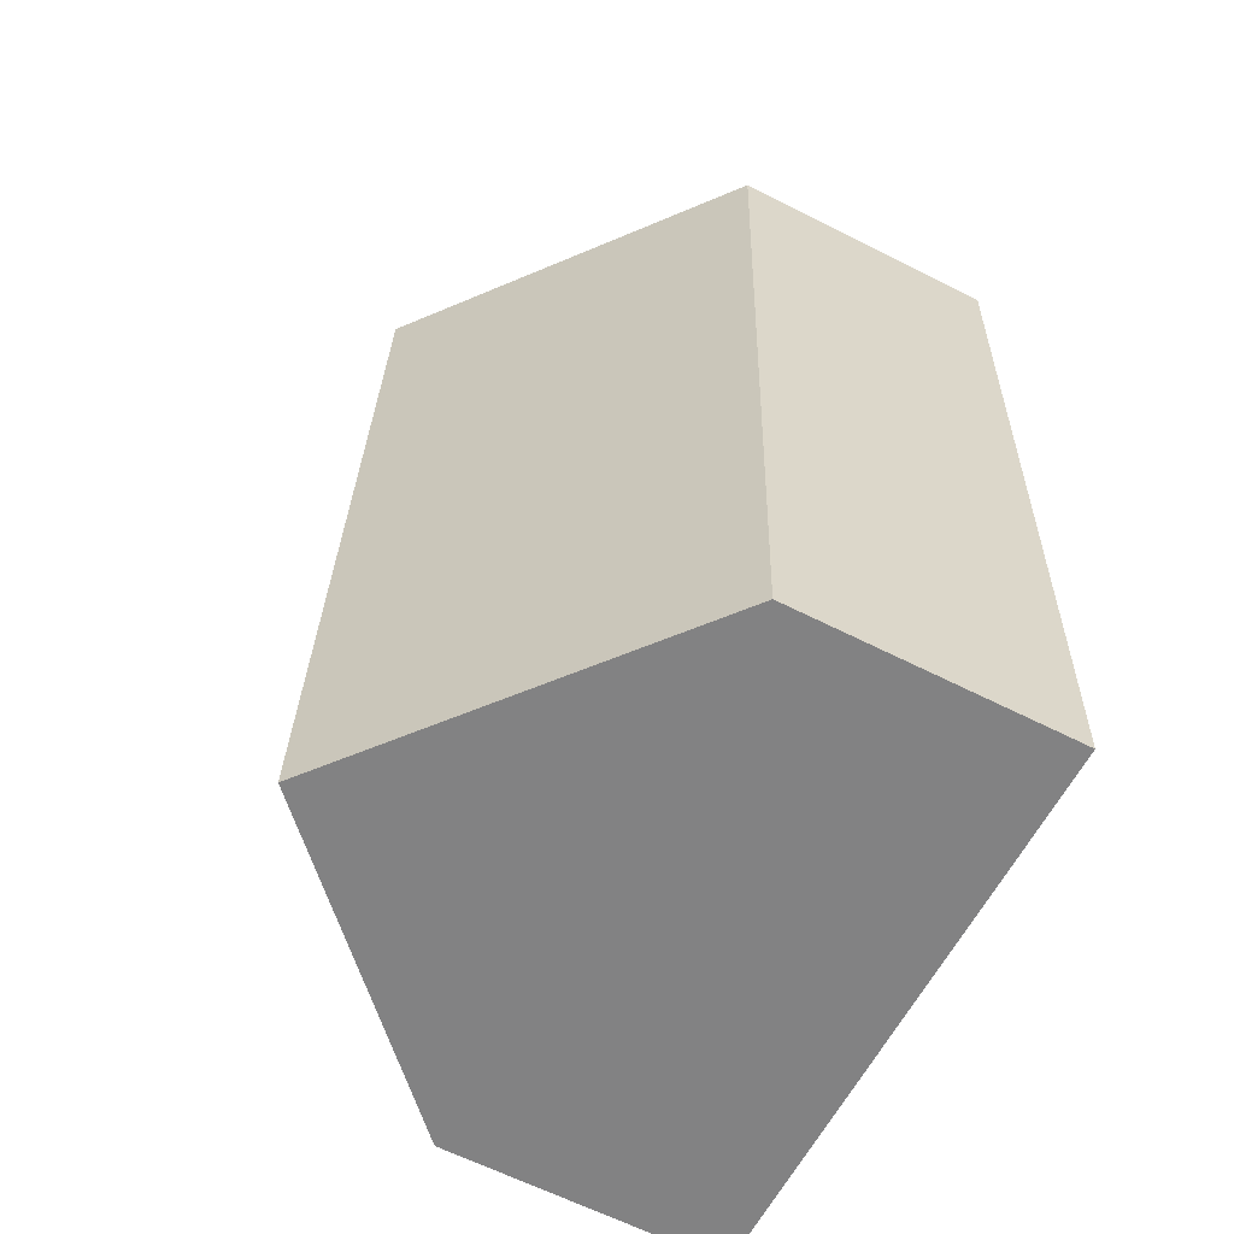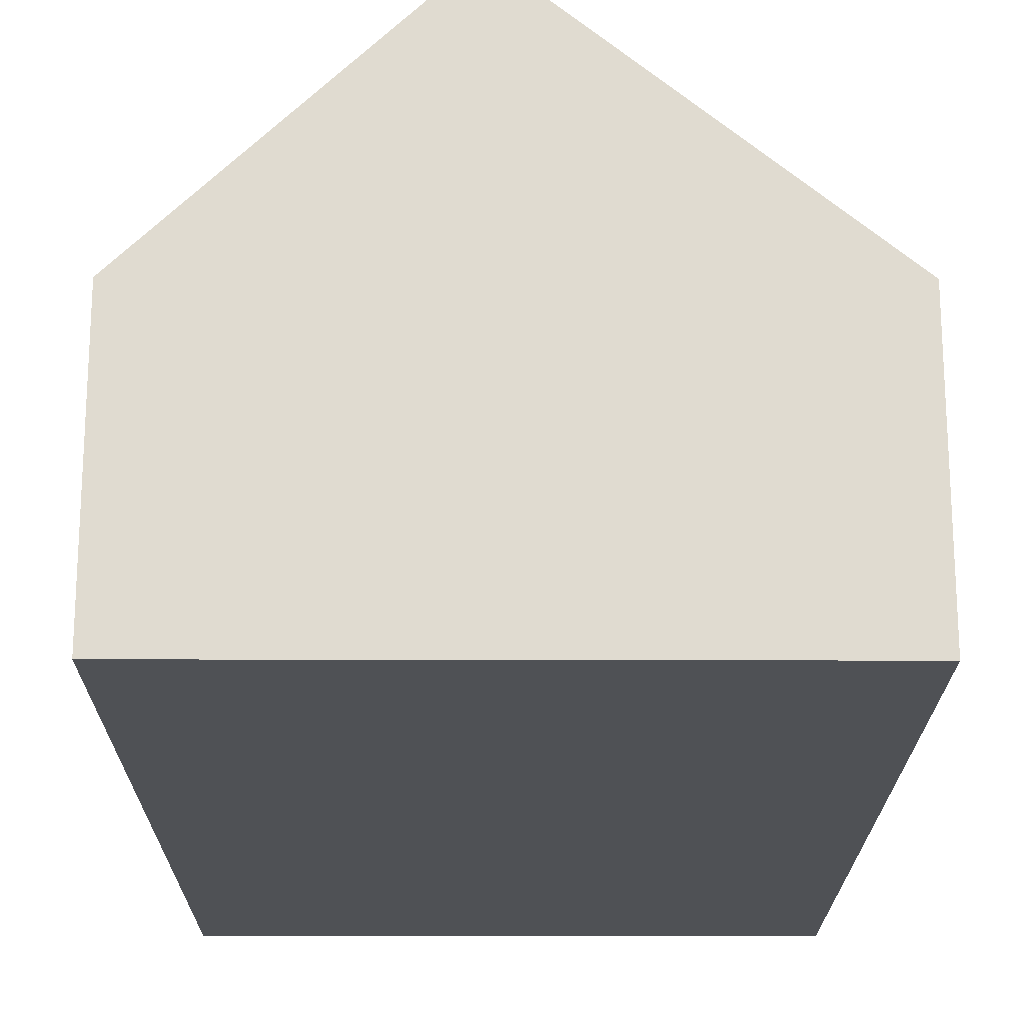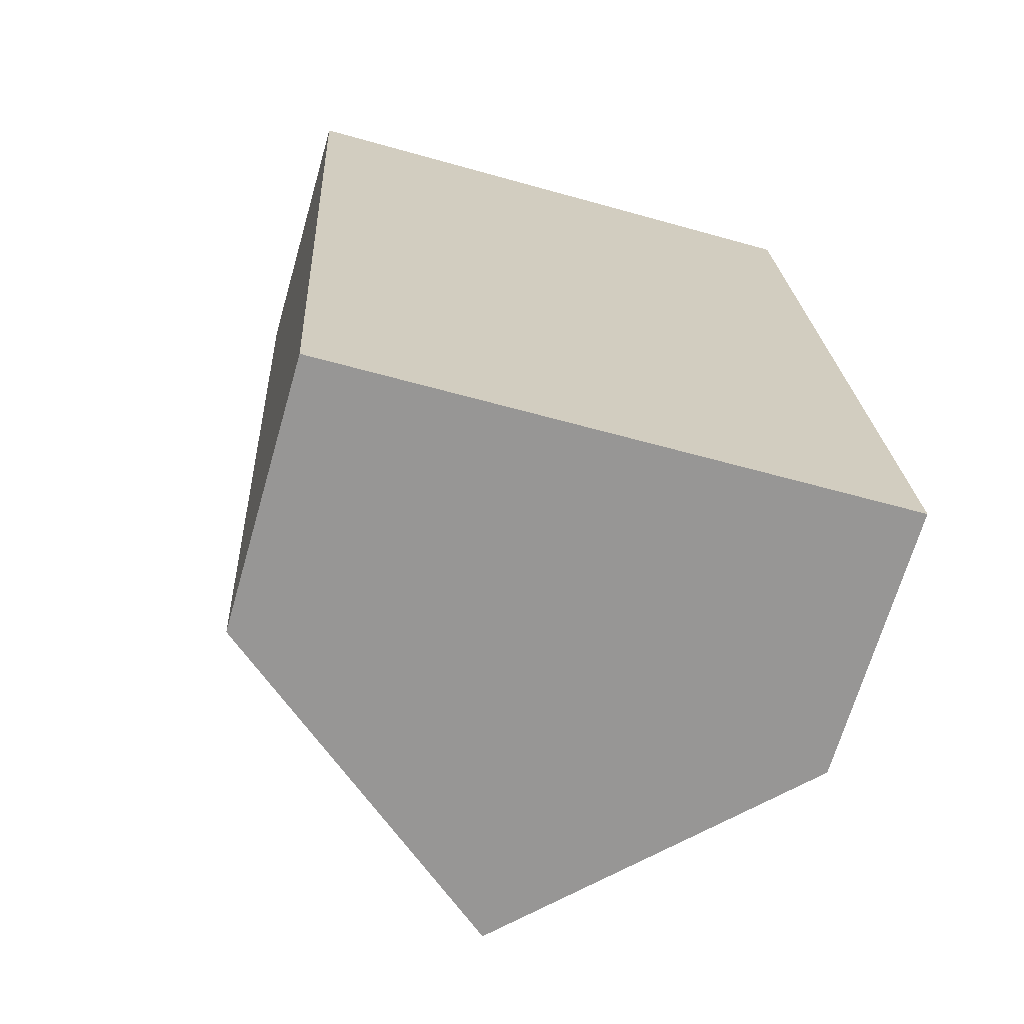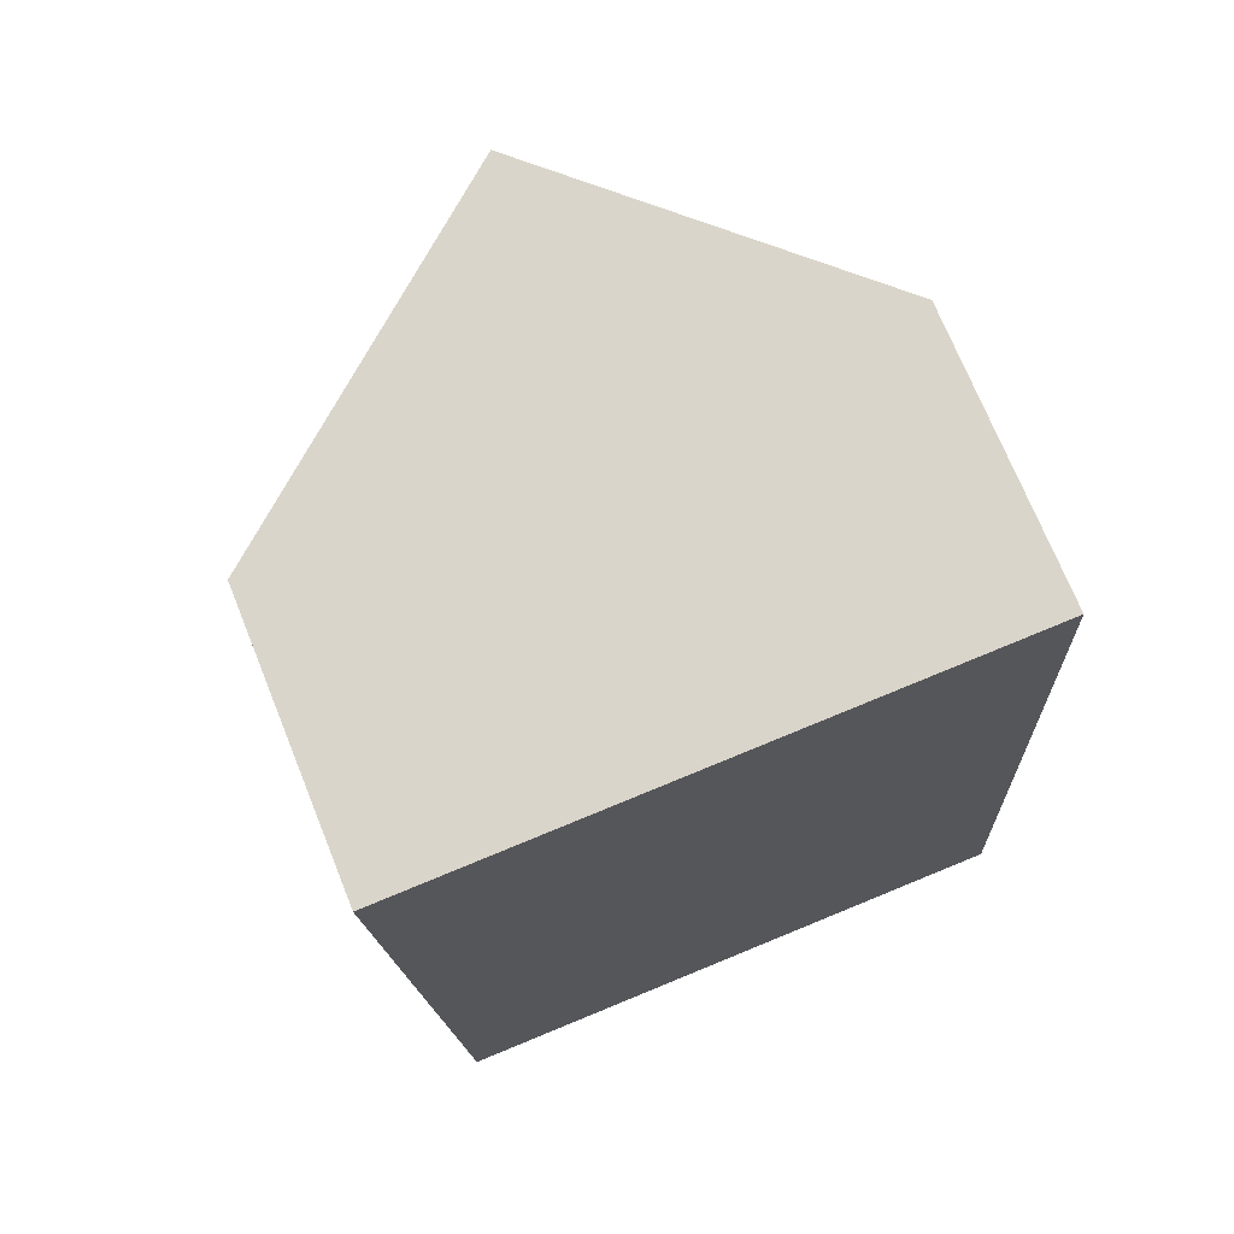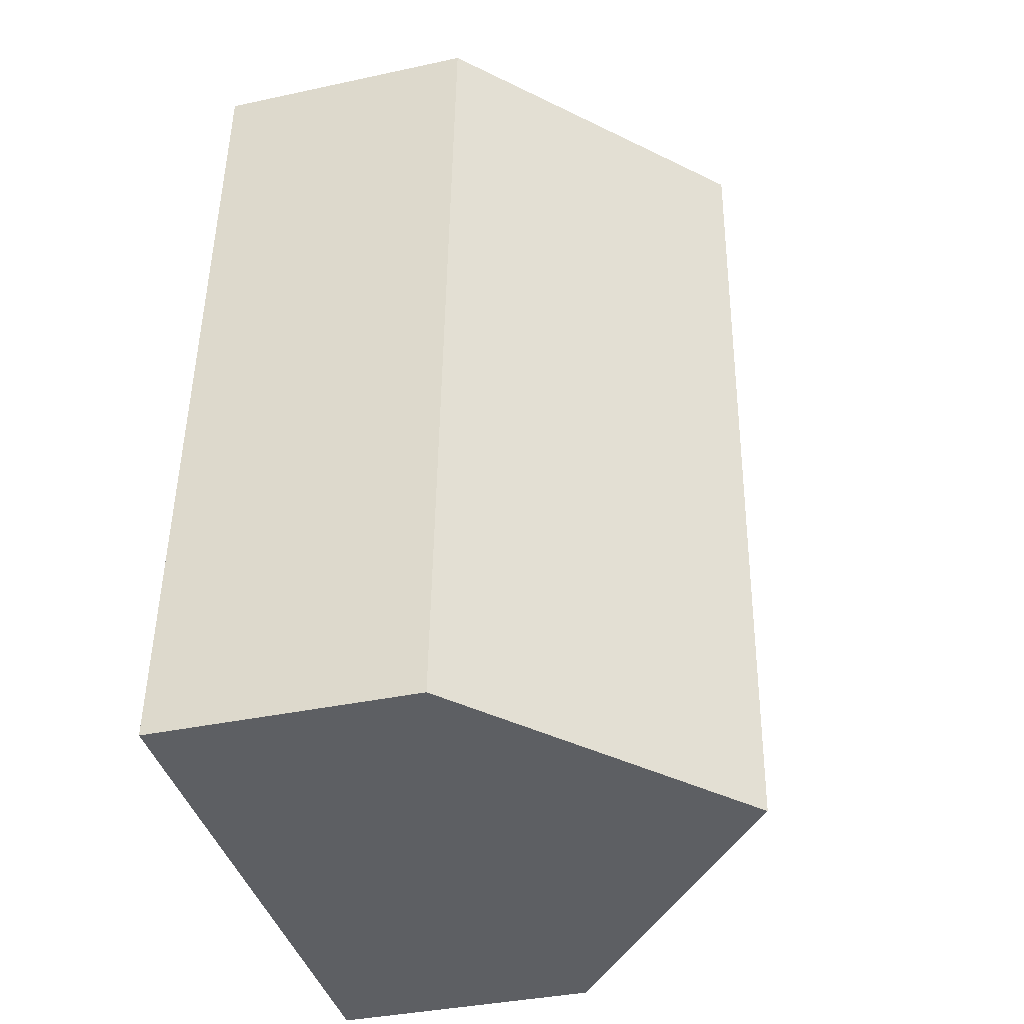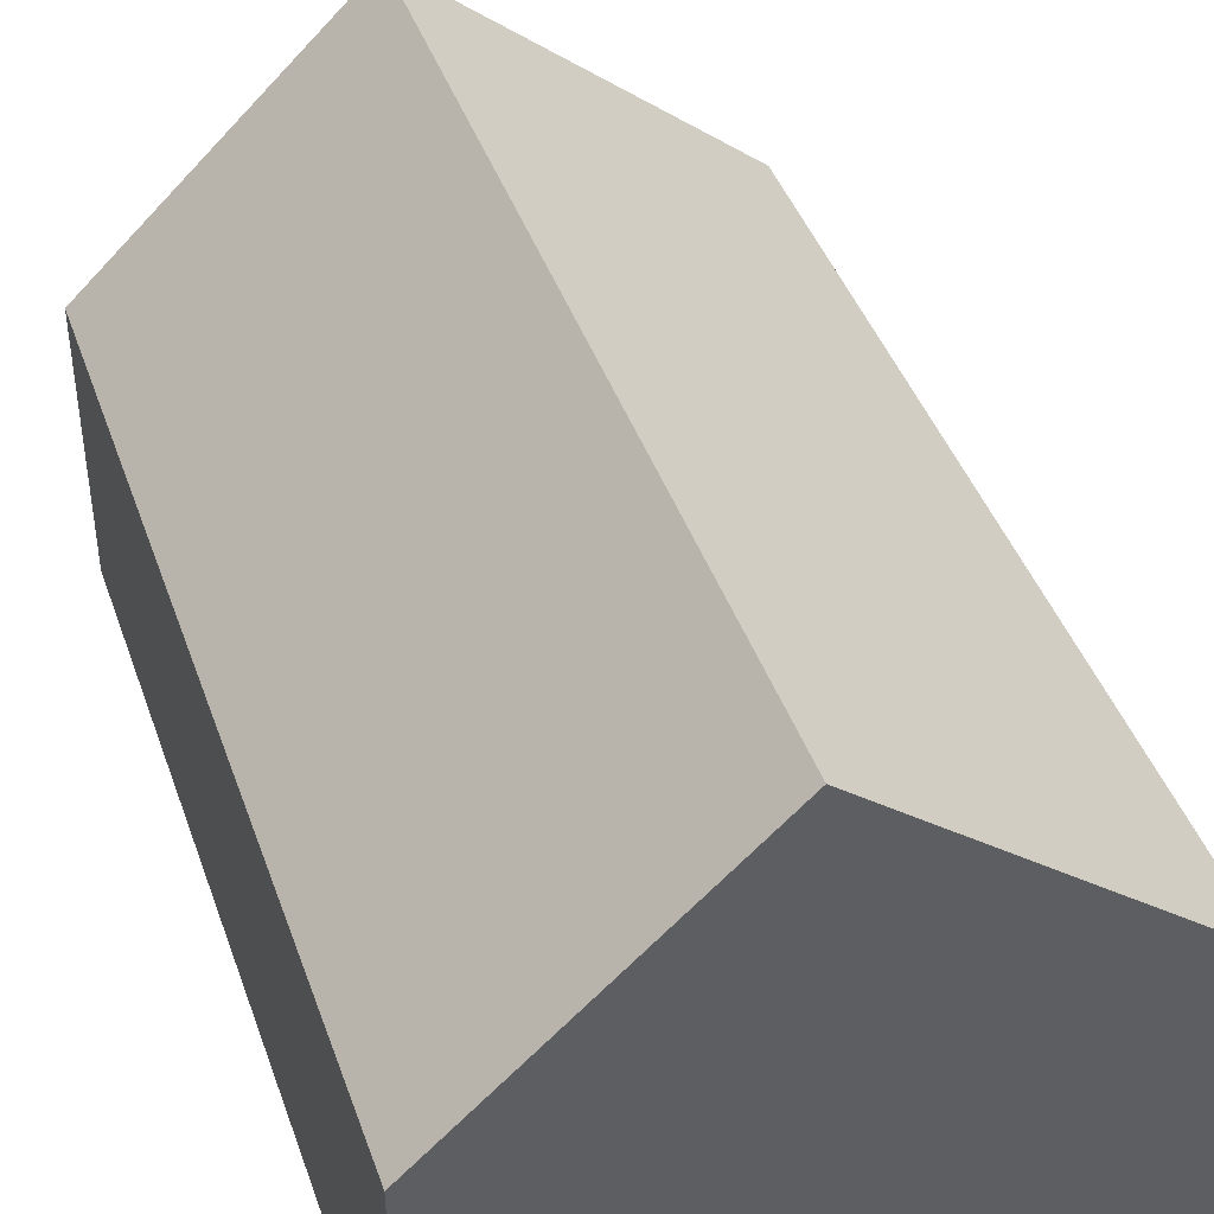
<metadata>
{"format":"obj","ext":"obj","renderer":"f3d","projection":"perspective","resolution":1024,"background":"white","views":[{"elev":-63.7,"azim":-117.0,"up":"+Z"},{"elev":-20.0,"azim":176.6,"up":"+Y"},{"elev":-68.4,"azim":-16.1,"up":"+Z"},{"elev":72.1,"azim":-22.0,"up":"+Z"},{"elev":-37.0,"azim":105.6,"up":"+Z"},{"elev":43.0,"azim":158.1,"up":"+Y"}]}
</metadata>
<code>
o CG10_500_047072_0036
v 20.8 75 -263.3
v 7.99 75 -20.21
v 93.52 144.8 -15.58
v 106.5 145 -258.7
v 166.4 75 -11.65
v 179.5 75 -254.8
v 20.8 0 -263.3
v 7.99 0 -20.21
v 166.4 0 -11.65
v 179.5 0 -254.8
f 3 4 6 5
f 3 4 1 2
f 2 3 5
f 6 4 1
f 7 8 9 10
f 1 7 8 2
f 2 8 9 5
f 5 9 10 6
f 6 10 7 1

</code>
